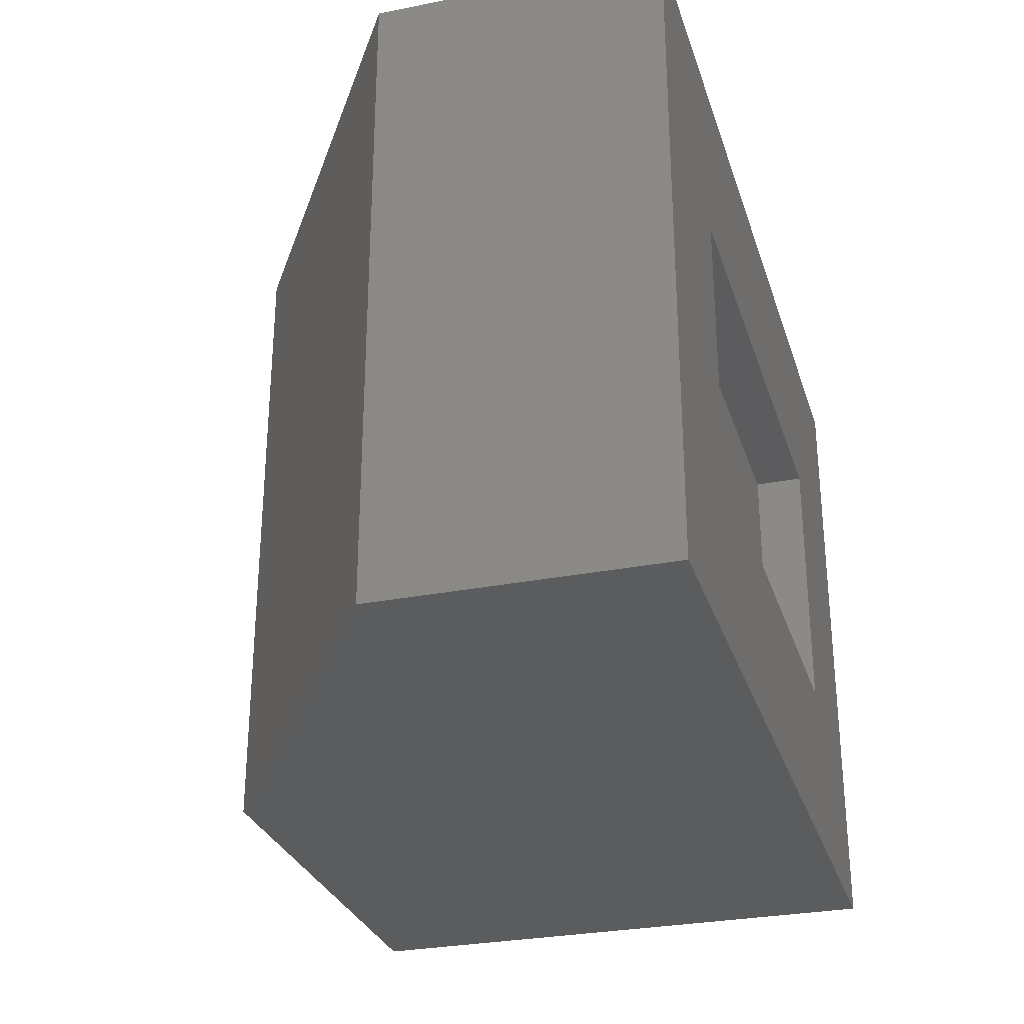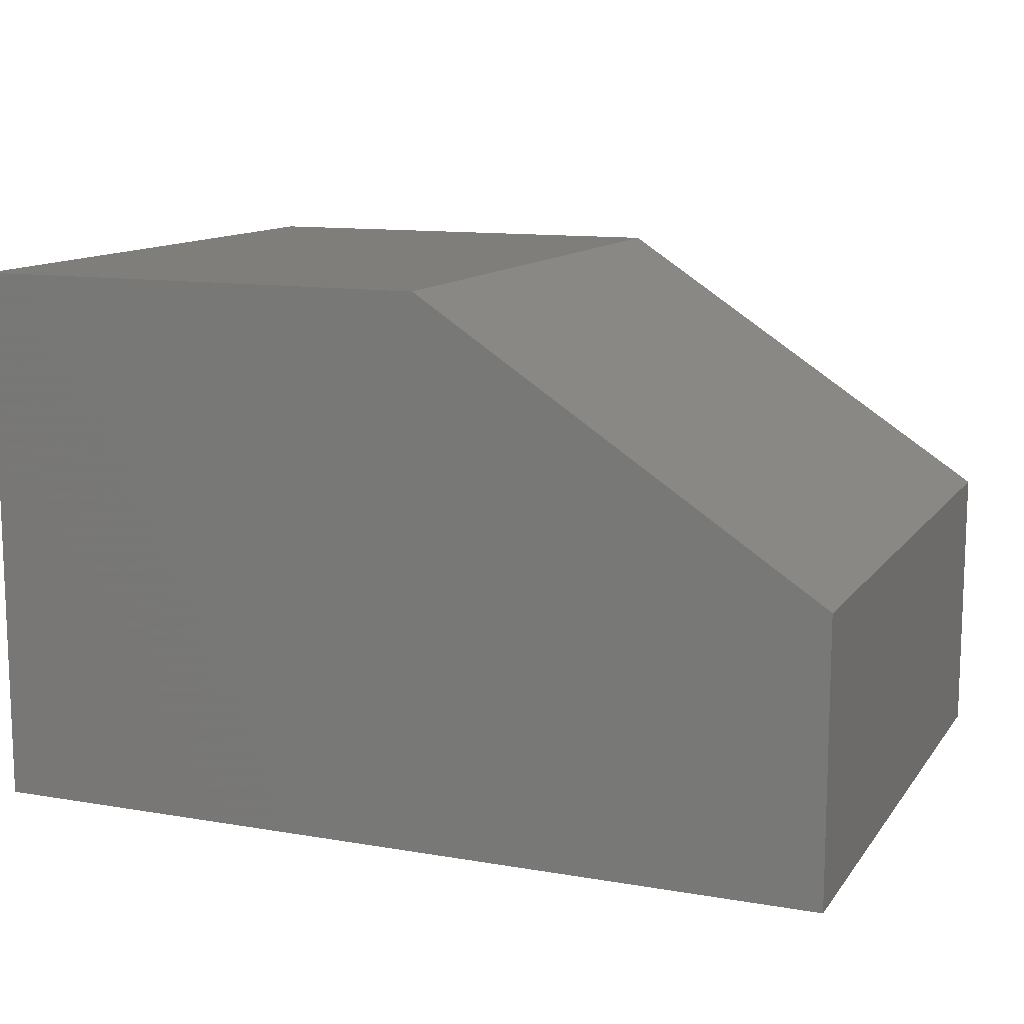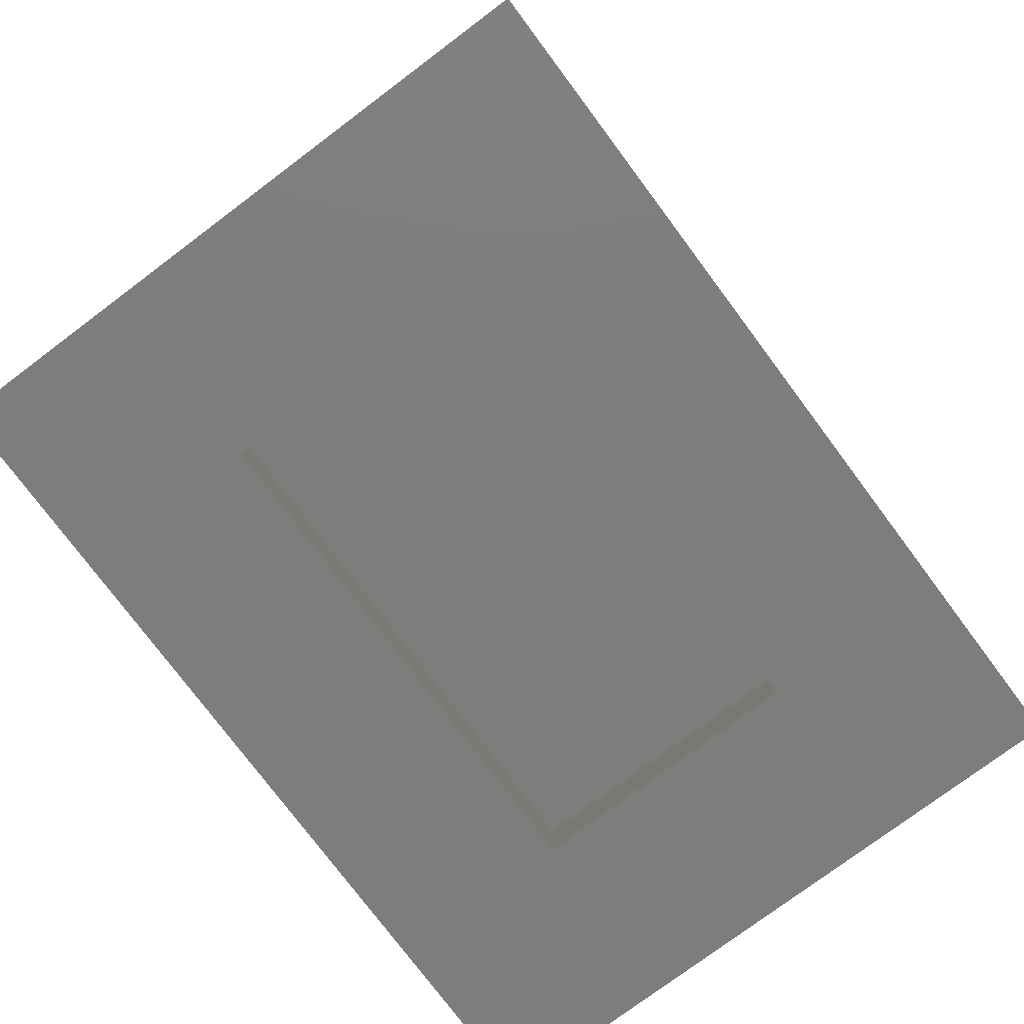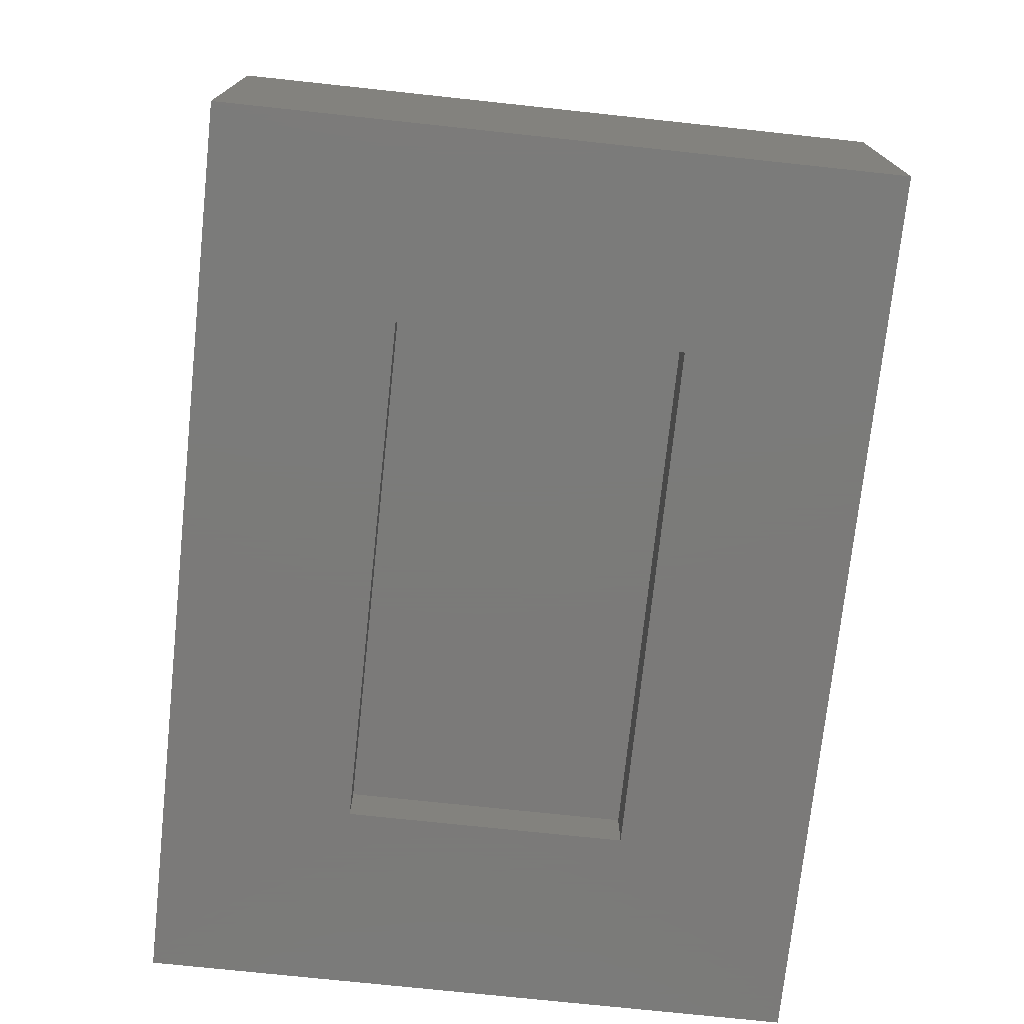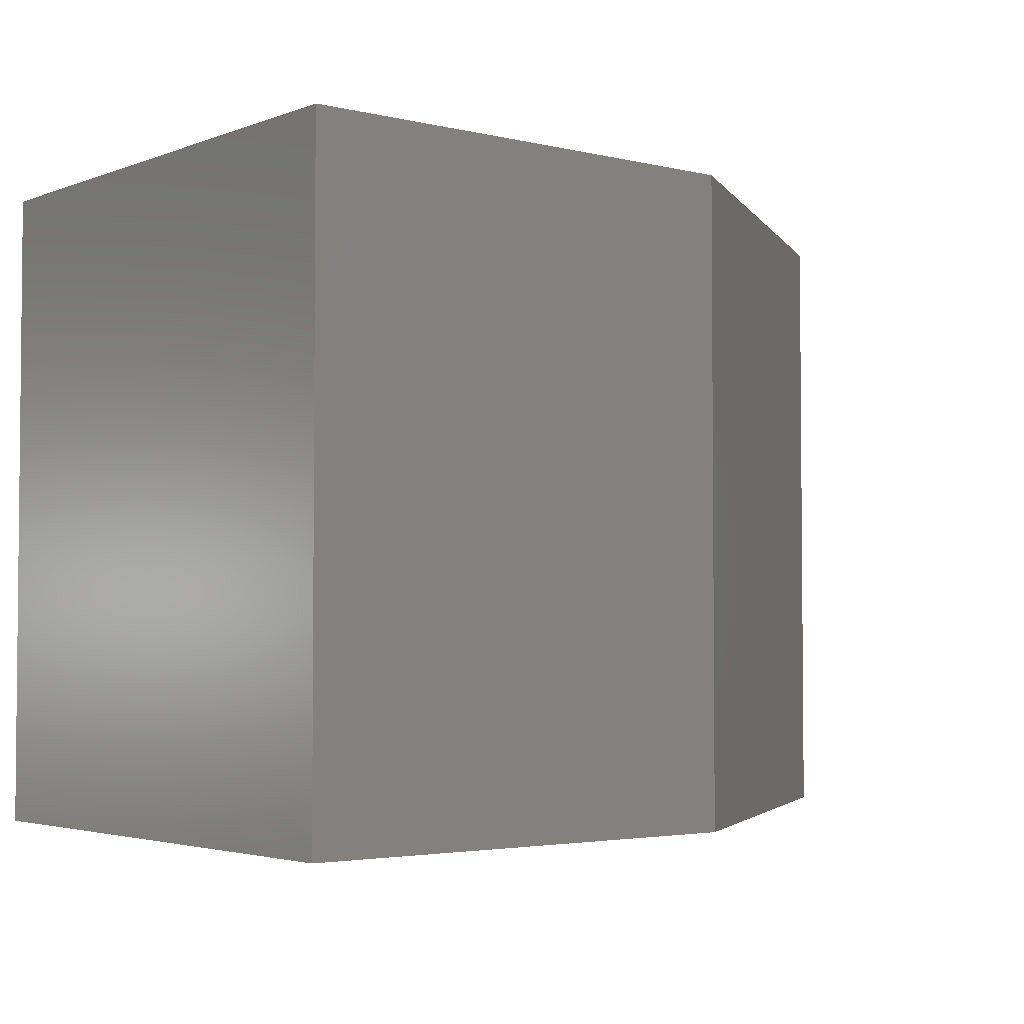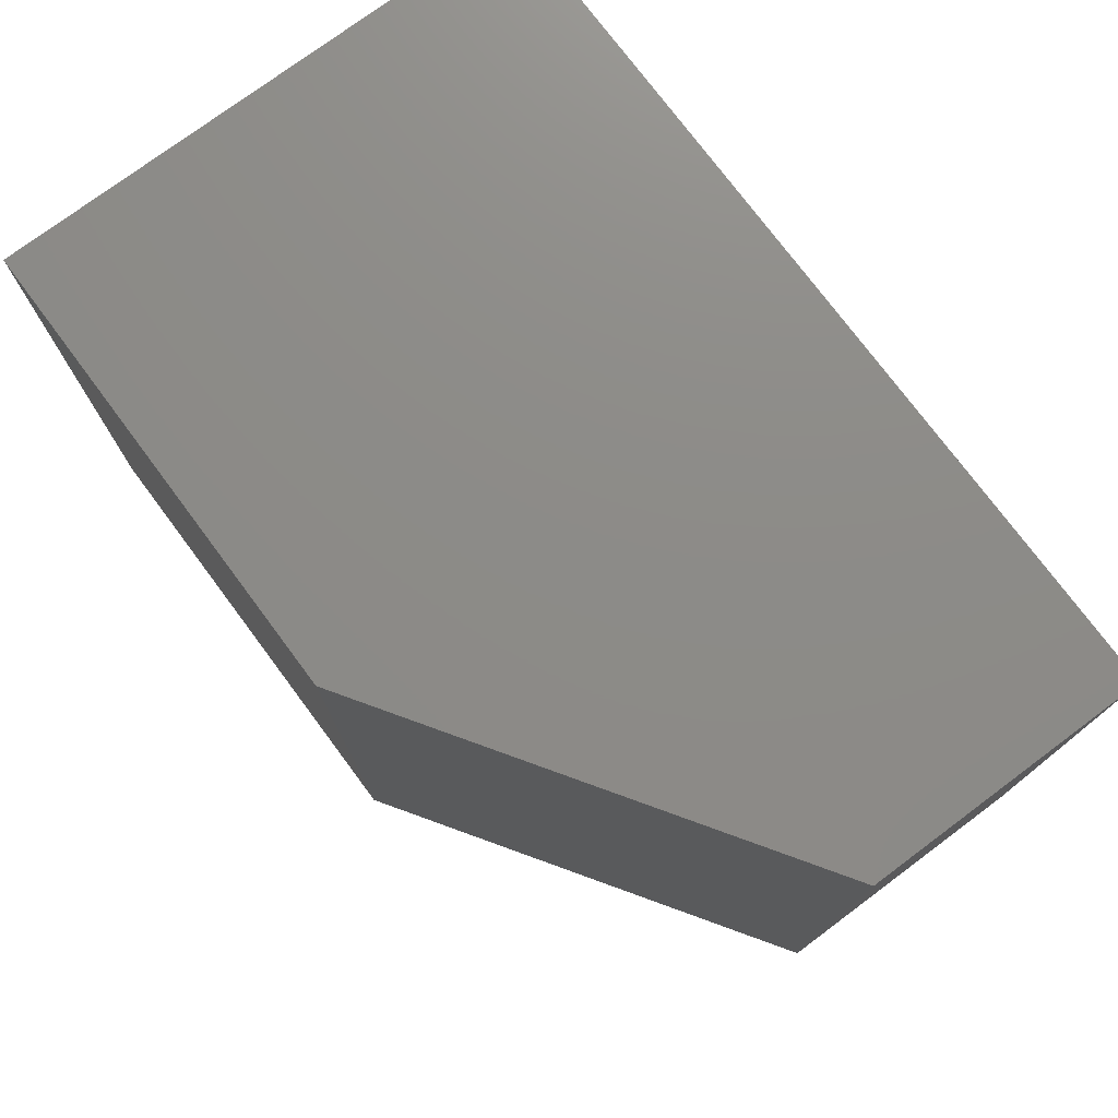
<metadata>
{"format":"stl","ext":"stl","renderer":"f3d","projection":"perspective","resolution":1024,"background":"white","views":[{"elev":-29.3,"azim":106.3,"up":"+Y"},{"elev":12.0,"azim":22.2,"up":"+Z"},{"elev":-77.3,"azim":126.8,"up":"+Z"},{"elev":-73.9,"azim":83.9,"up":"+Z"},{"elev":-3.2,"azim":-38.9,"up":"+Y"},{"elev":75.9,"azim":53.3,"up":"+Y"}]}
</metadata>
<code>
# stl→obj: 18 verts, 32 faces
v 0.3672 -0.7891 -0.2422
v 0.1016 -0.5234 -0.2422
v 0.3672 0.1328 -0.2422
v 0.1016 -0.1328 -0.2422
v -0.8828 0.1328 -0.2422
v -0.6172 -0.1328 -0.2422
v -0.8828 -0.7891 -0.2422
v -0.6172 -0.5234 -0.2422
v -0.6172 -0.5234 -0.1719
v -0.6172 -0.1328 -0.1719
v 0.1016 -0.1328 -0.1719
v 0.1016 -0.5234 -0.1719
v -0.8828 -0.7891 0.5434
v -0.2128 -0.7891 0.5434
v 0.3672 -0.7891 0.1609
v 0.3672 0.1328 0.1609
v -0.2128 0.1328 0.5434
v -0.8828 0.1328 0.5434
f 1 2 3
f 3 2 4
f 3 4 5
f 5 4 6
f 5 6 7
f 7 6 8
f 7 8 1
f 1 8 2
f 9 8 10
f 10 8 6
f 10 6 11
f 11 6 4
f 4 2 11
f 11 2 12
f 9 12 8
f 8 12 2
f 13 7 14
f 14 7 1
f 14 1 15
f 3 16 1
f 1 16 15
f 16 17 15
f 15 17 14
f 17 18 14
f 14 18 13
f 18 5 13
f 13 5 7
f 16 3 17
f 17 3 5
f 17 5 18
f 9 10 12
f 12 10 11

</code>
